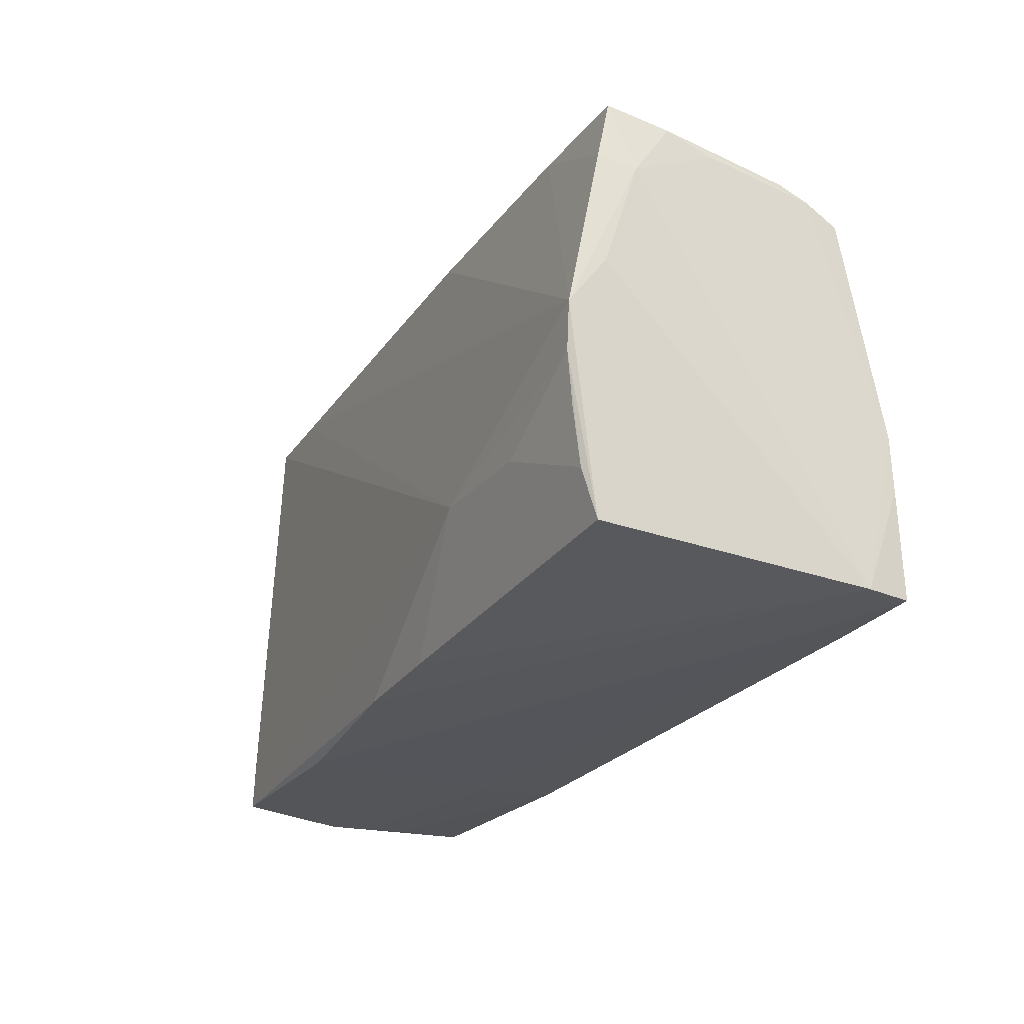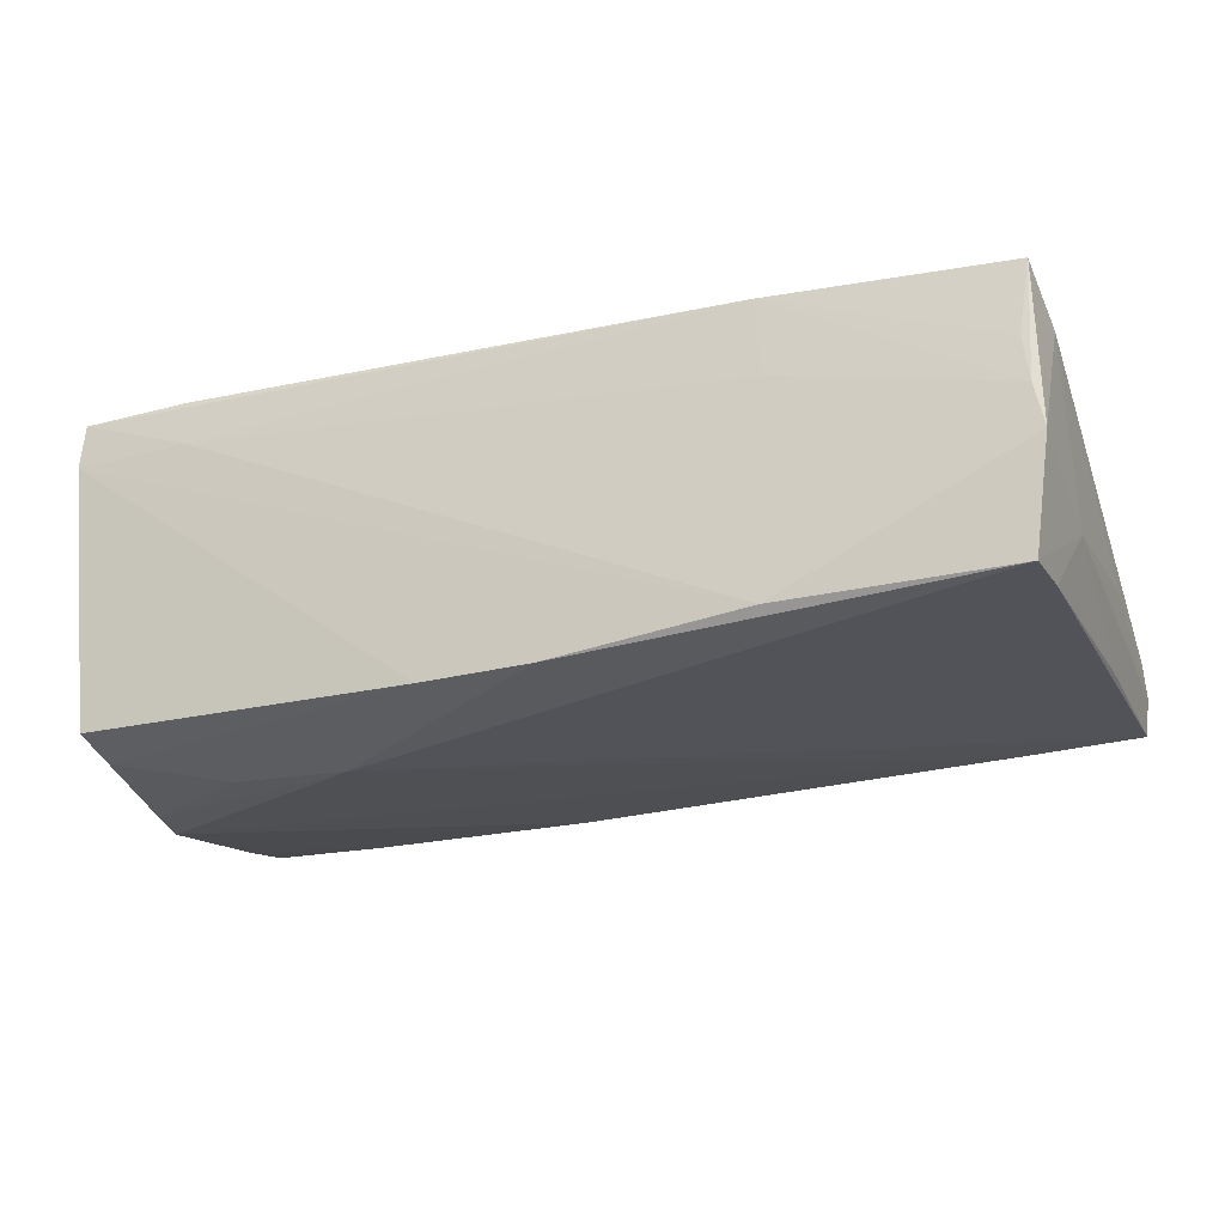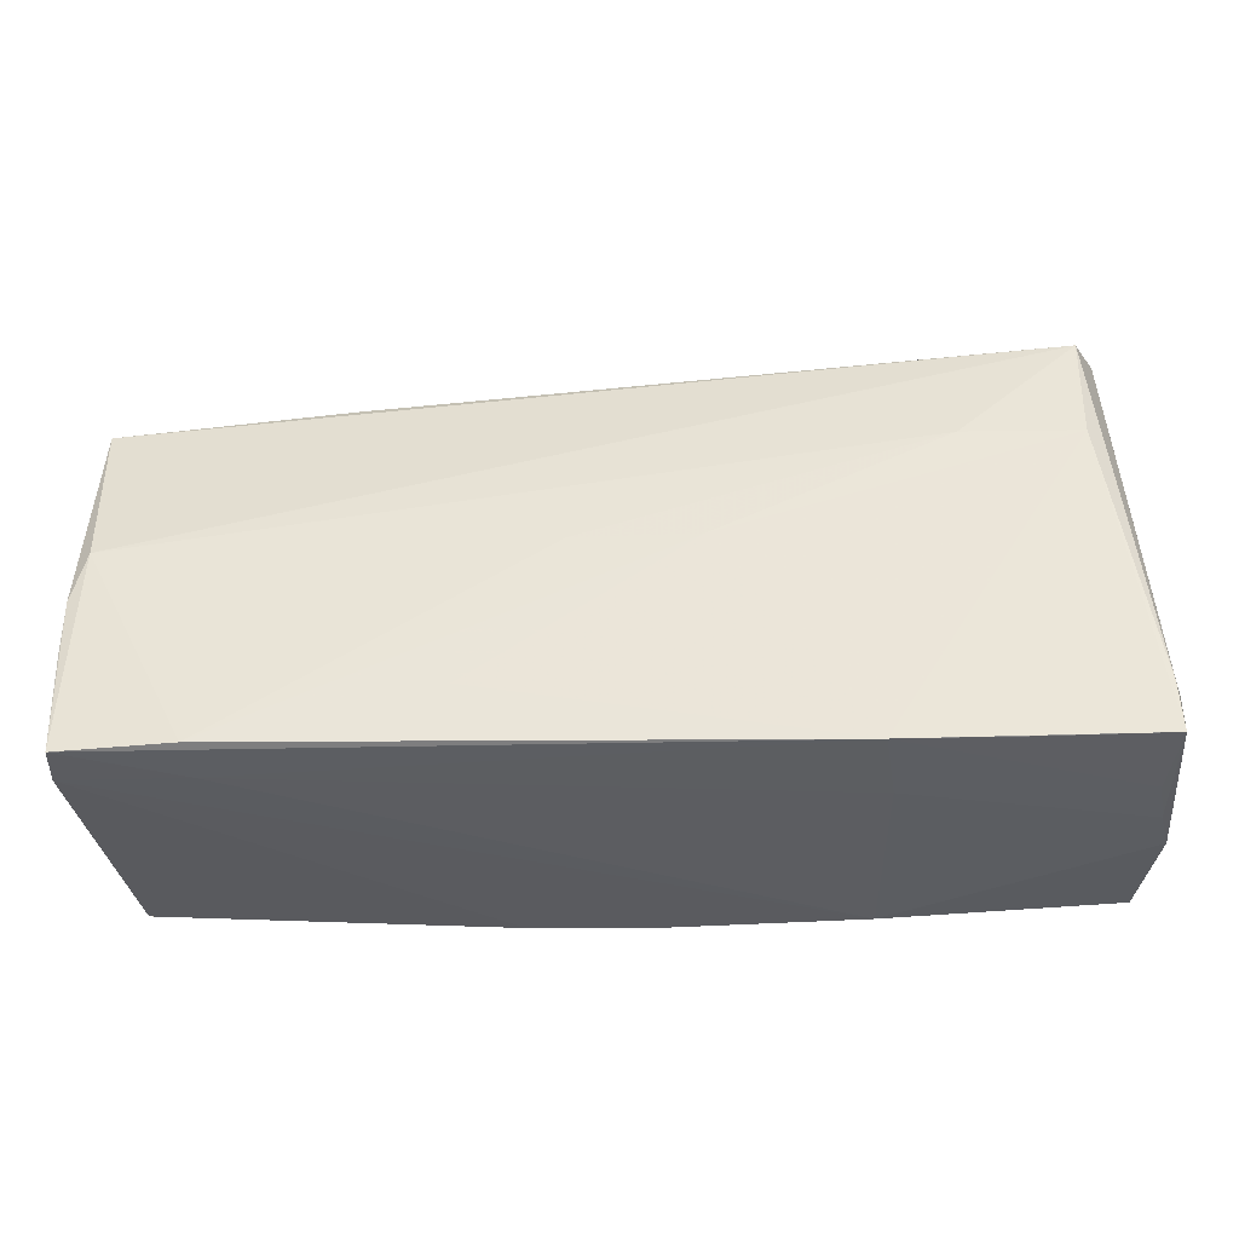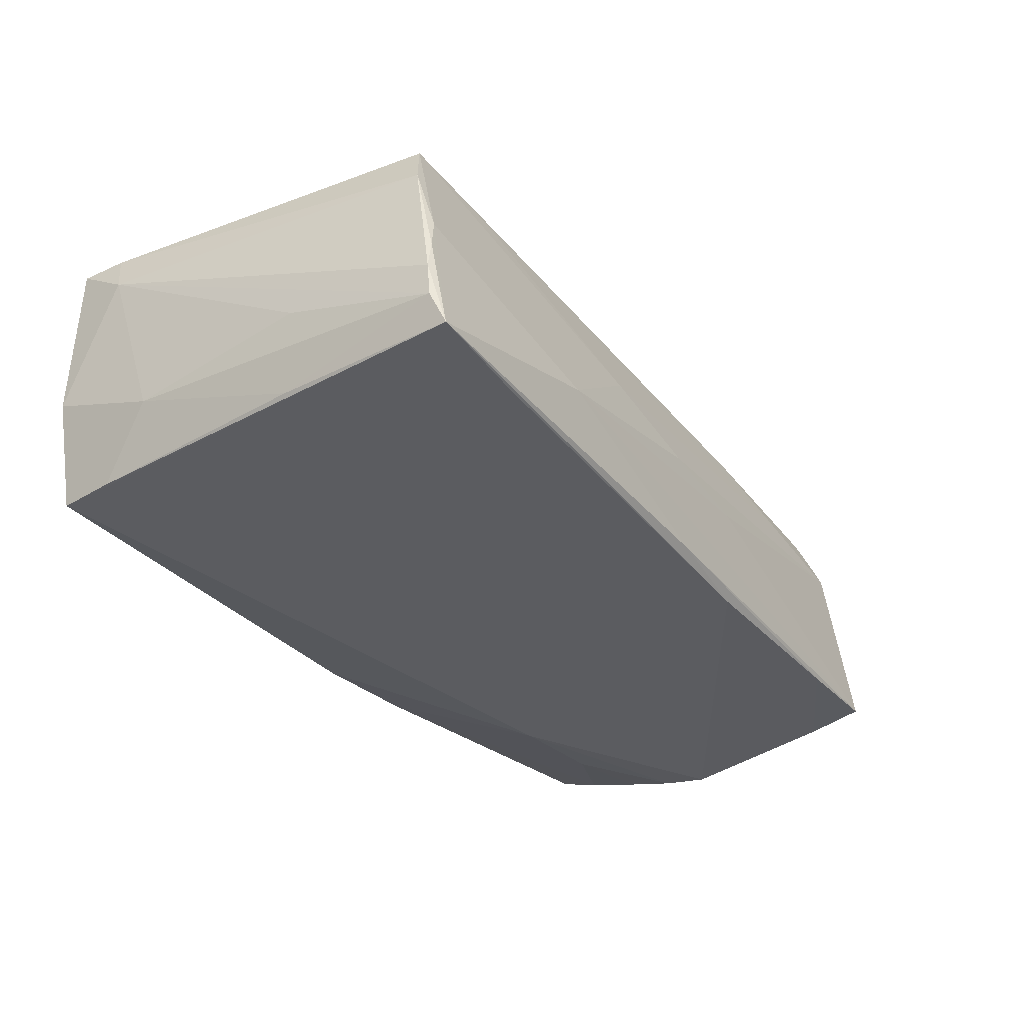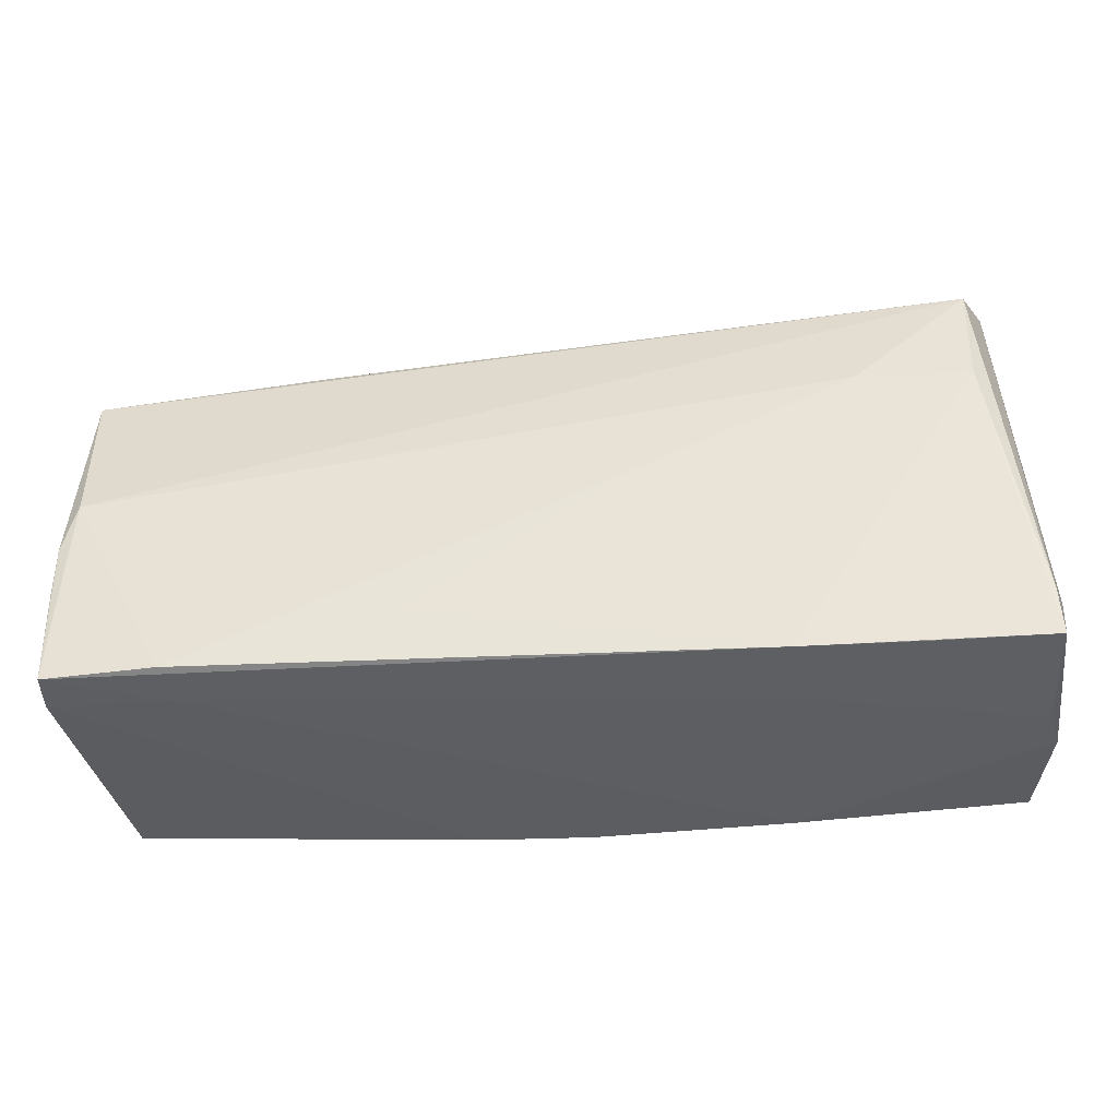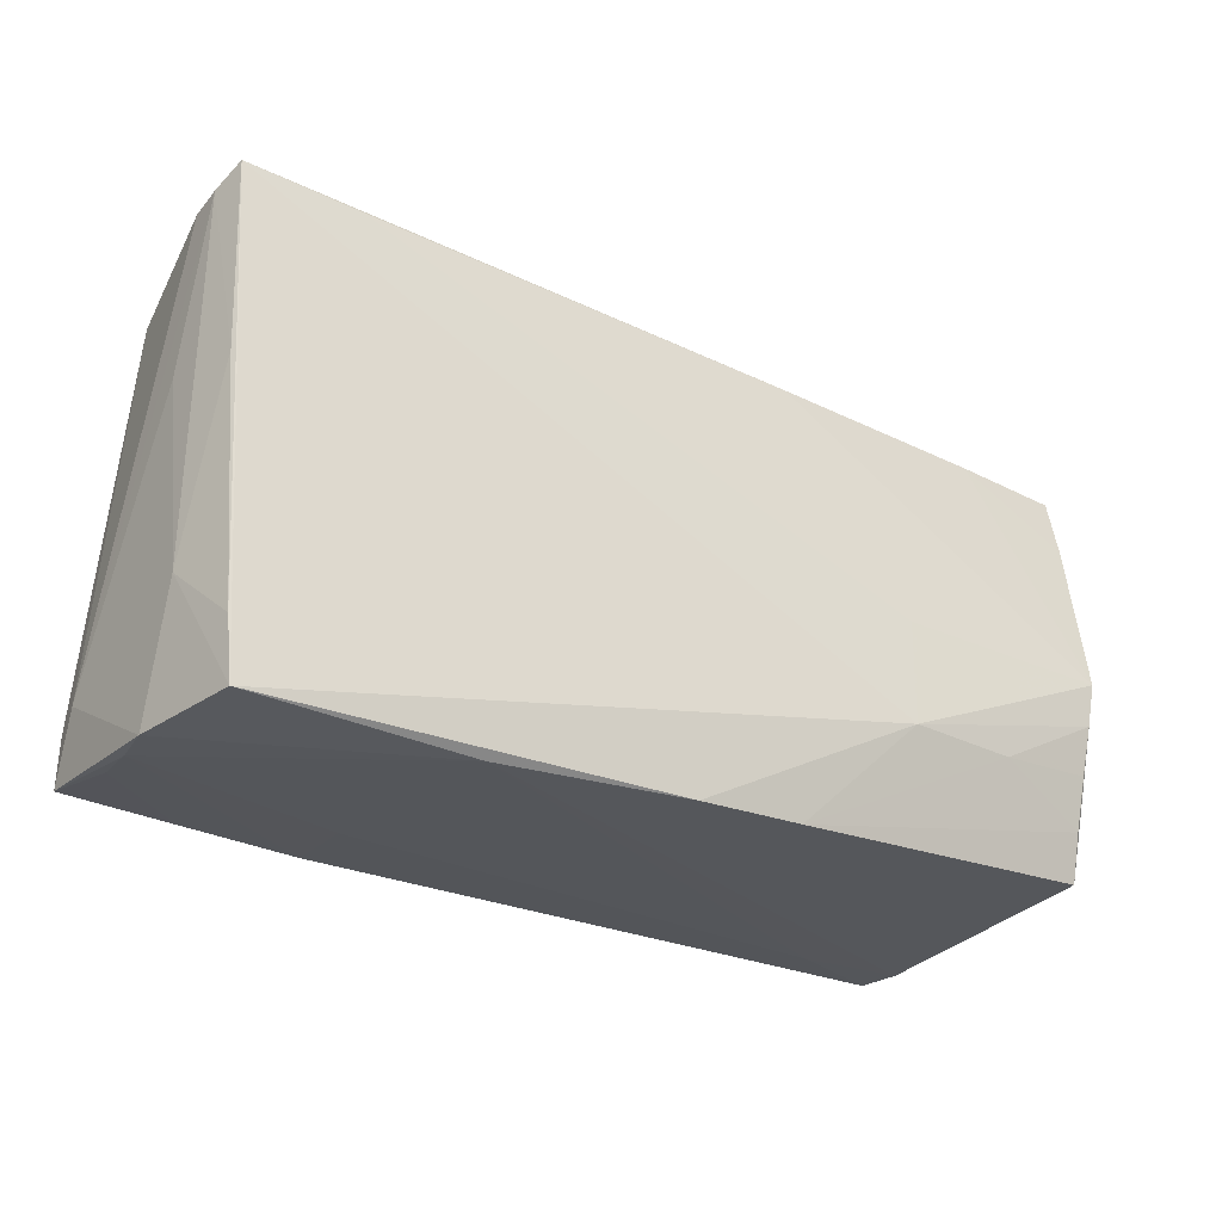
<metadata>
{"format":"obj","ext":"obj","renderer":"f3d","projection":"perspective","resolution":1024,"background":"white","views":[{"elev":-24.5,"azim":-116.9,"up":"+Y"},{"elev":-24.2,"azim":20.8,"up":"+Z"},{"elev":-36.2,"azim":3.3,"up":"+Y"},{"elev":-29.7,"azim":124.4,"up":"+Z"},{"elev":-38.7,"azim":5.8,"up":"+Y"},{"elev":-25.6,"azim":143.2,"up":"+Y"}]}
</metadata>
<code>
v -0.05588 -0.01612 0.01972
v 0.05568 -0.02321 0.0184
v -0.01319 0.02593 -0.01597
v -0.05603 -0.009591 0.01938
v -0.02601 -0.01442 -0.0213
v 0.01084 0.02454 0.006035
v -0.04052 -0.01466 -0.02081
v -0.05594 0.02073 0.00676
v -0.05585 0.02447 -0.01616
v -0.01659 0.02496 -0.0008669
v 0.05645 -0.02974 -0.00173
v 0.05463 -0.02964 0.009087
v 0.05683 -0.01481 -0.006645
v 0.05387 0.02618 0.003779
v 0.02684 -0.02981 -0.0159
v 0.05584 0.007079 -0.01309
v 0.05706 0.008173 -0.00313
v 0.002481 -0.02895 -0.01818
v -0.05357 -0.02618 -0.01726
v -0.04168 0.02502 -0.01626
v 0.05097 0.0215 0.01845
v -0.05624 0.003628 -0.01714
v 0.05534 -0.02981 0.003591
v -0.05317 -0.02037 -0.01894
v 0.05352 0.02328 0.01254
v 0.02799 -0.02981 0.009818
v -0.02784 0.01915 0.0147
v 0.05544 0.02711 -0.0004192
v 0.03731 0.02155 0.0169
v -0.05367 -0.01369 -0.0201
v 0.05695 -0.02172 0.01352
v 0.0003597 0.02746 -0.01422
v 0.05661 0.02755 -0.00423
v 0.05052 0.008074 0.01993
v 0.05595 -0.02909 0.01819
v 0.05434 -0.02895 -0.0154
v -0.04256 0.0203 0.009992
v -0.05684 0.02088 -0.003353
v -0.0414 -0.02914 0.0156
v -0.05537 -0.002053 -0.0213
v -0.05581 -0.02874 0.01529
v -0.04182 -0.02863 0.0213
v -0.05594 0.01698 0.01427
v -0.05706 0.01601 -0.01347
v 0.02727 0.02833 -0.005015
v 0.05683 0.02804 -0.00845
v -0.05631 0.01904 0.01011
v -0.05689 0.02266 -0.009026
v 0.05608 0.02981 -0.01249
v 0.05486 -0.02166 -0.01499
v -0.05444 -0.003282 0.01942
v -0.05596 0.01725 -0.01767
v 0.03687 0.008227 0.02028
v -0.05516 -0.02888 0.02065
v -0.004329 -0.00425 0.02044
v -0.02742 -0.001084 -0.01991
v -0.002647 0.02551 0.001186
v 0.04191 -0.02939 0.01871
v -0.01554 -0.02235 0.02081
v 0.02705 -0.02962 0.01945
v 0.01005 -0.004497 0.02067
v 0.04228 0.02877 -0.01337
v -0.01133 -0.02846 -0.01825
v -0.05438 -0.007543 -0.02104
f 42 60 59
f 34 60 35
f 21 43 51
f 63 41 19
f 54 60 42
f 42 51 54
f 15 23 26
f 26 23 60
f 12 23 35
f 60 23 12
f 35 23 11
f 11 23 15
f 15 36 11
f 2 34 35
f 21 34 2
f 2 25 21
f 61 59 60
f 60 34 61
f 42 59 61
f 50 36 49
f 49 36 5
f 4 51 43
f 4 54 51
f 43 47 4
f 44 41 4
f 22 41 44
f 19 41 22
f 24 63 19
f 60 54 39
f 39 26 60
f 15 26 39
f 39 41 15
f 39 54 41
f 35 60 58
f 58 12 35
f 60 12 58
f 63 5 18
f 5 36 18
f 18 36 15
f 15 41 18
f 41 63 18
f 35 11 31
f 31 2 35
f 31 33 25
f 25 2 31
f 21 51 53
f 53 34 21
f 53 61 34
f 21 6 29
f 8 6 57
f 13 36 50
f 13 11 36
f 17 31 13
f 13 31 11
f 46 49 33
f 46 31 17
f 33 31 46
f 17 13 46
f 19 22 40
f 40 22 44
f 21 25 14
f 14 6 21
f 41 54 1
f 1 4 41
f 54 4 1
f 48 9 44
f 47 8 48
f 48 8 9
f 45 14 49
f 57 6 45
f 6 14 45
f 20 9 32
f 32 45 49
f 9 45 32
f 55 53 51
f 61 53 55
f 55 51 42
f 42 61 55
f 10 8 57
f 9 8 10
f 57 45 10
f 10 45 9
f 37 29 6
f 6 8 37
f 37 8 47
f 37 47 43
f 50 49 16
f 16 13 50
f 49 46 16
f 16 46 13
f 3 40 20
f 20 32 3
f 3 32 49
f 62 49 5
f 62 3 49
f 40 3 62
f 52 9 20
f 20 40 52
f 44 9 52
f 52 40 44
f 64 40 5
f 19 40 64
f 64 24 19
f 30 24 64
f 33 49 28
f 49 14 28
f 25 33 28
f 28 14 25
f 38 48 44
f 47 48 38
f 44 4 38
f 38 4 47
f 27 37 43
f 29 37 27
f 27 43 21
f 21 29 27
f 5 40 56
f 56 62 5
f 40 62 56
f 30 64 7
f 7 64 5
f 7 24 30
f 7 5 63
f 63 24 7

</code>
